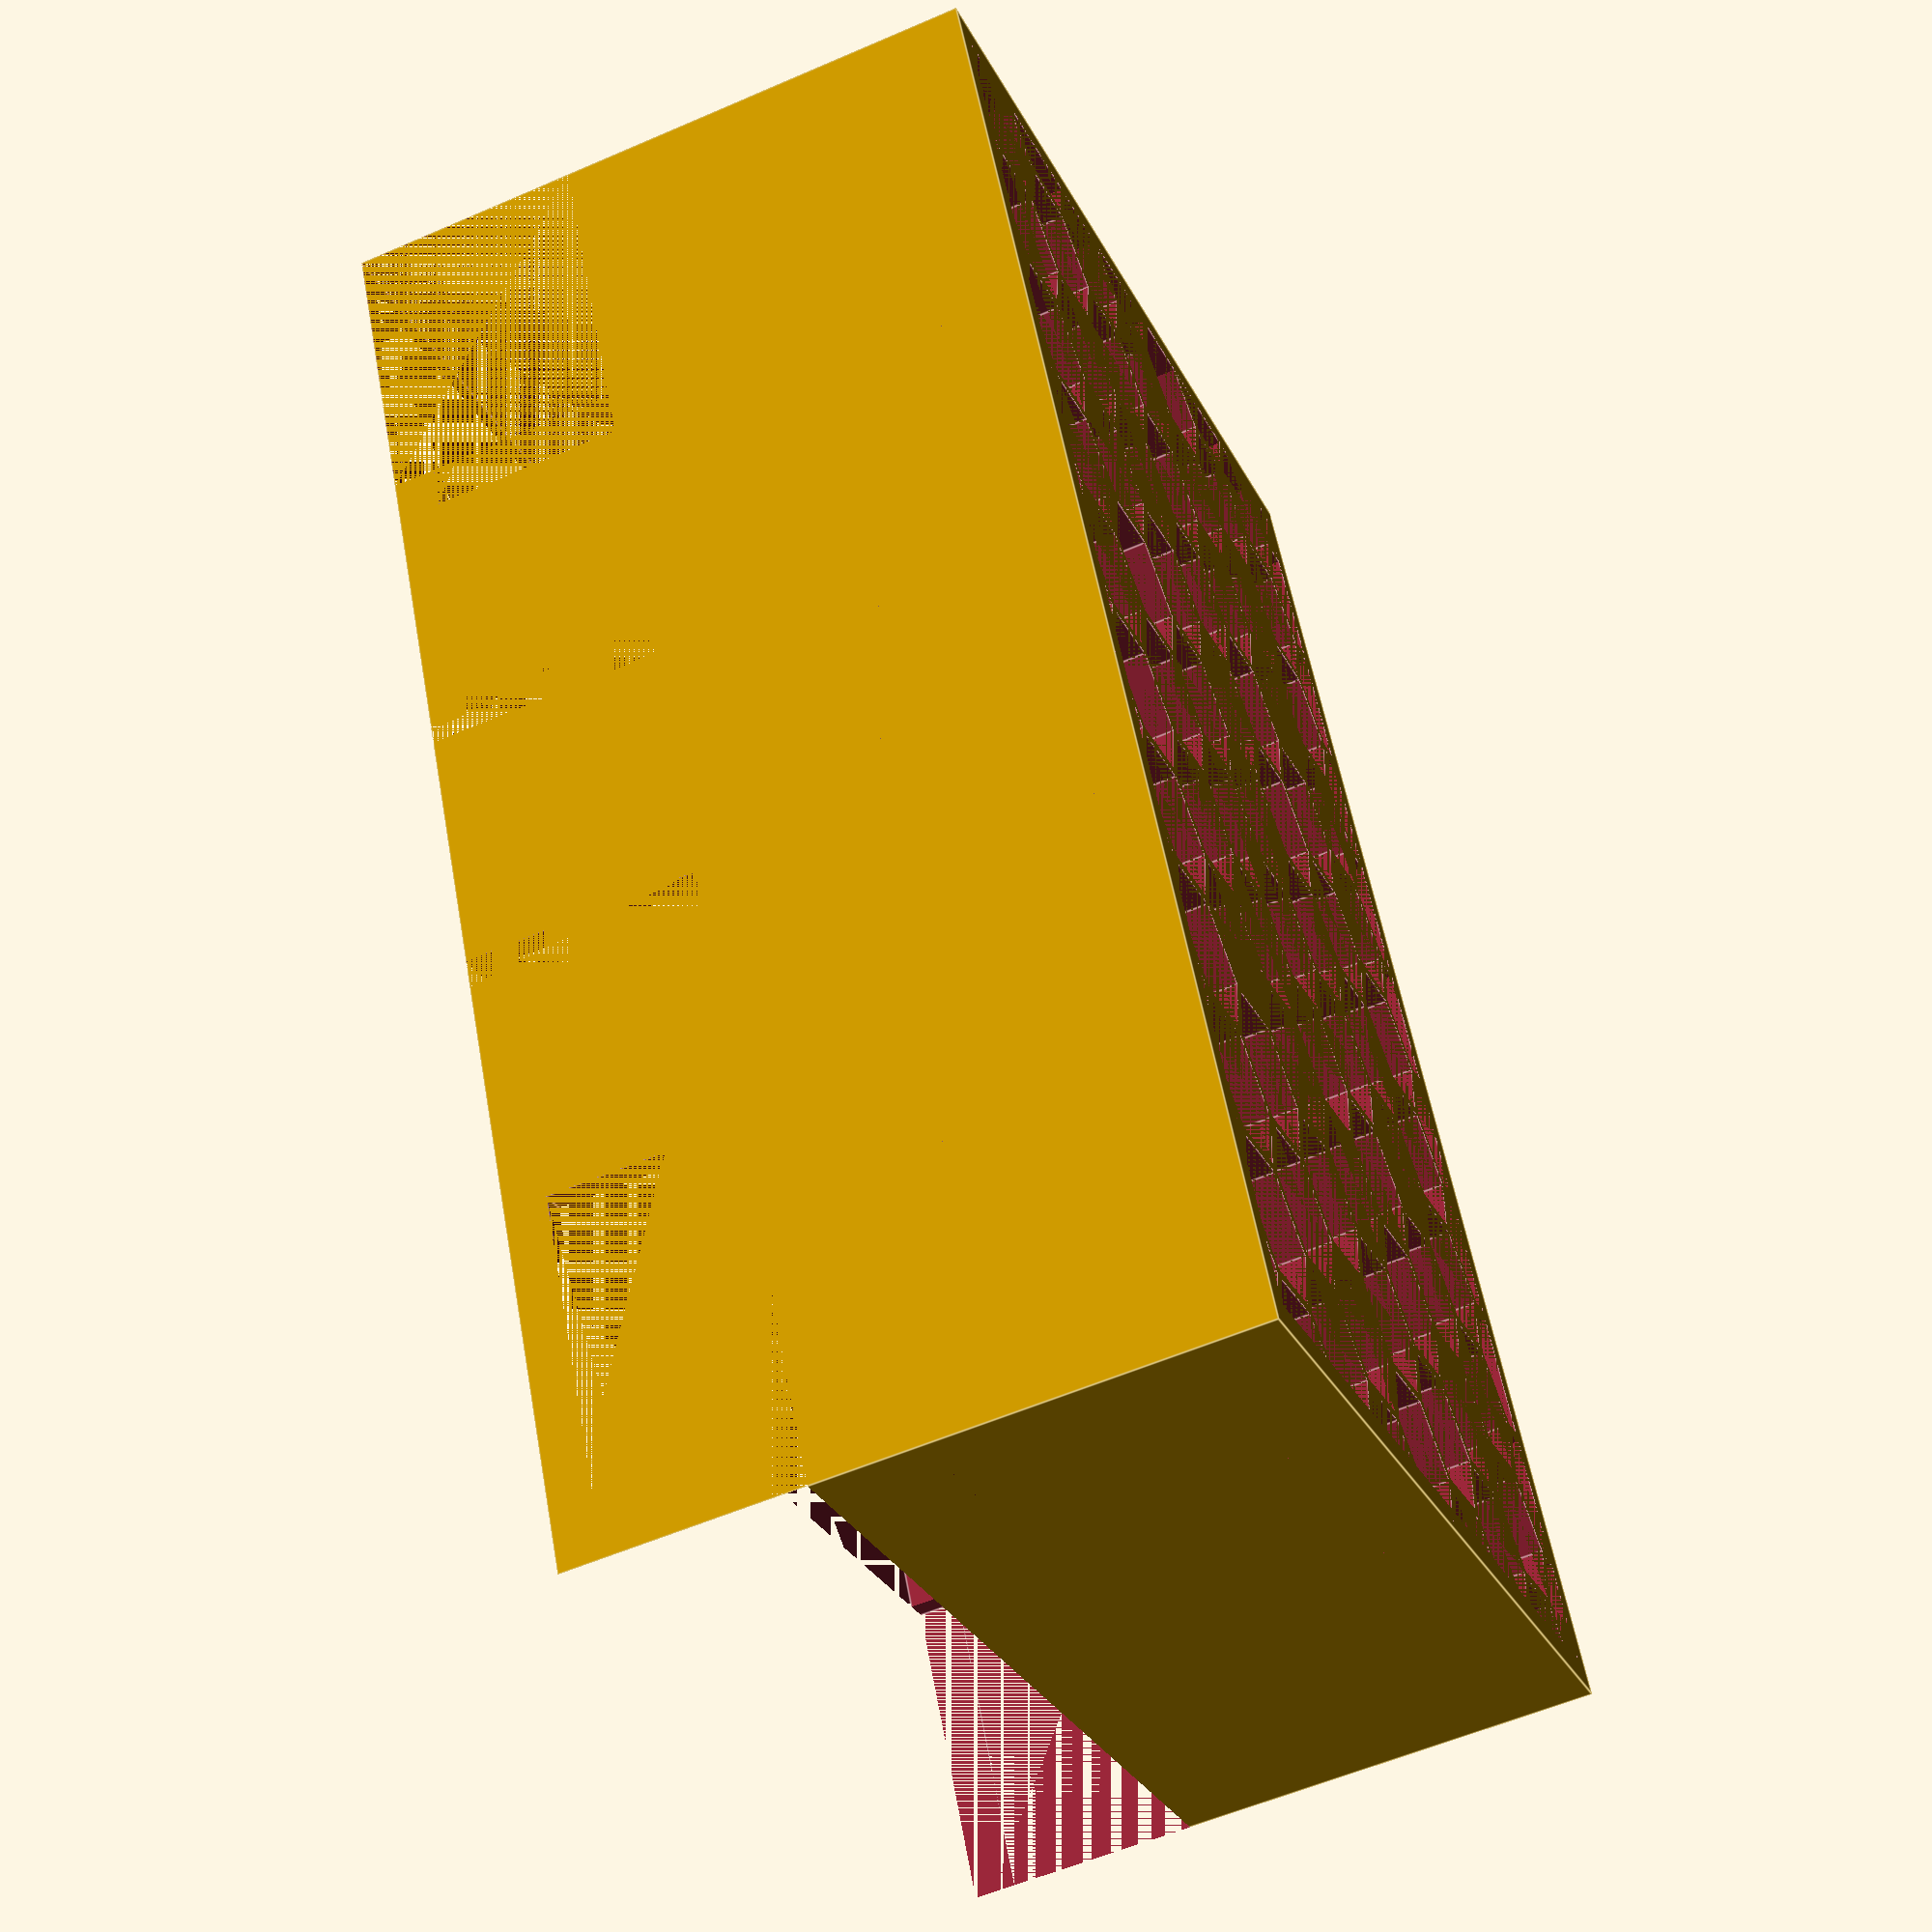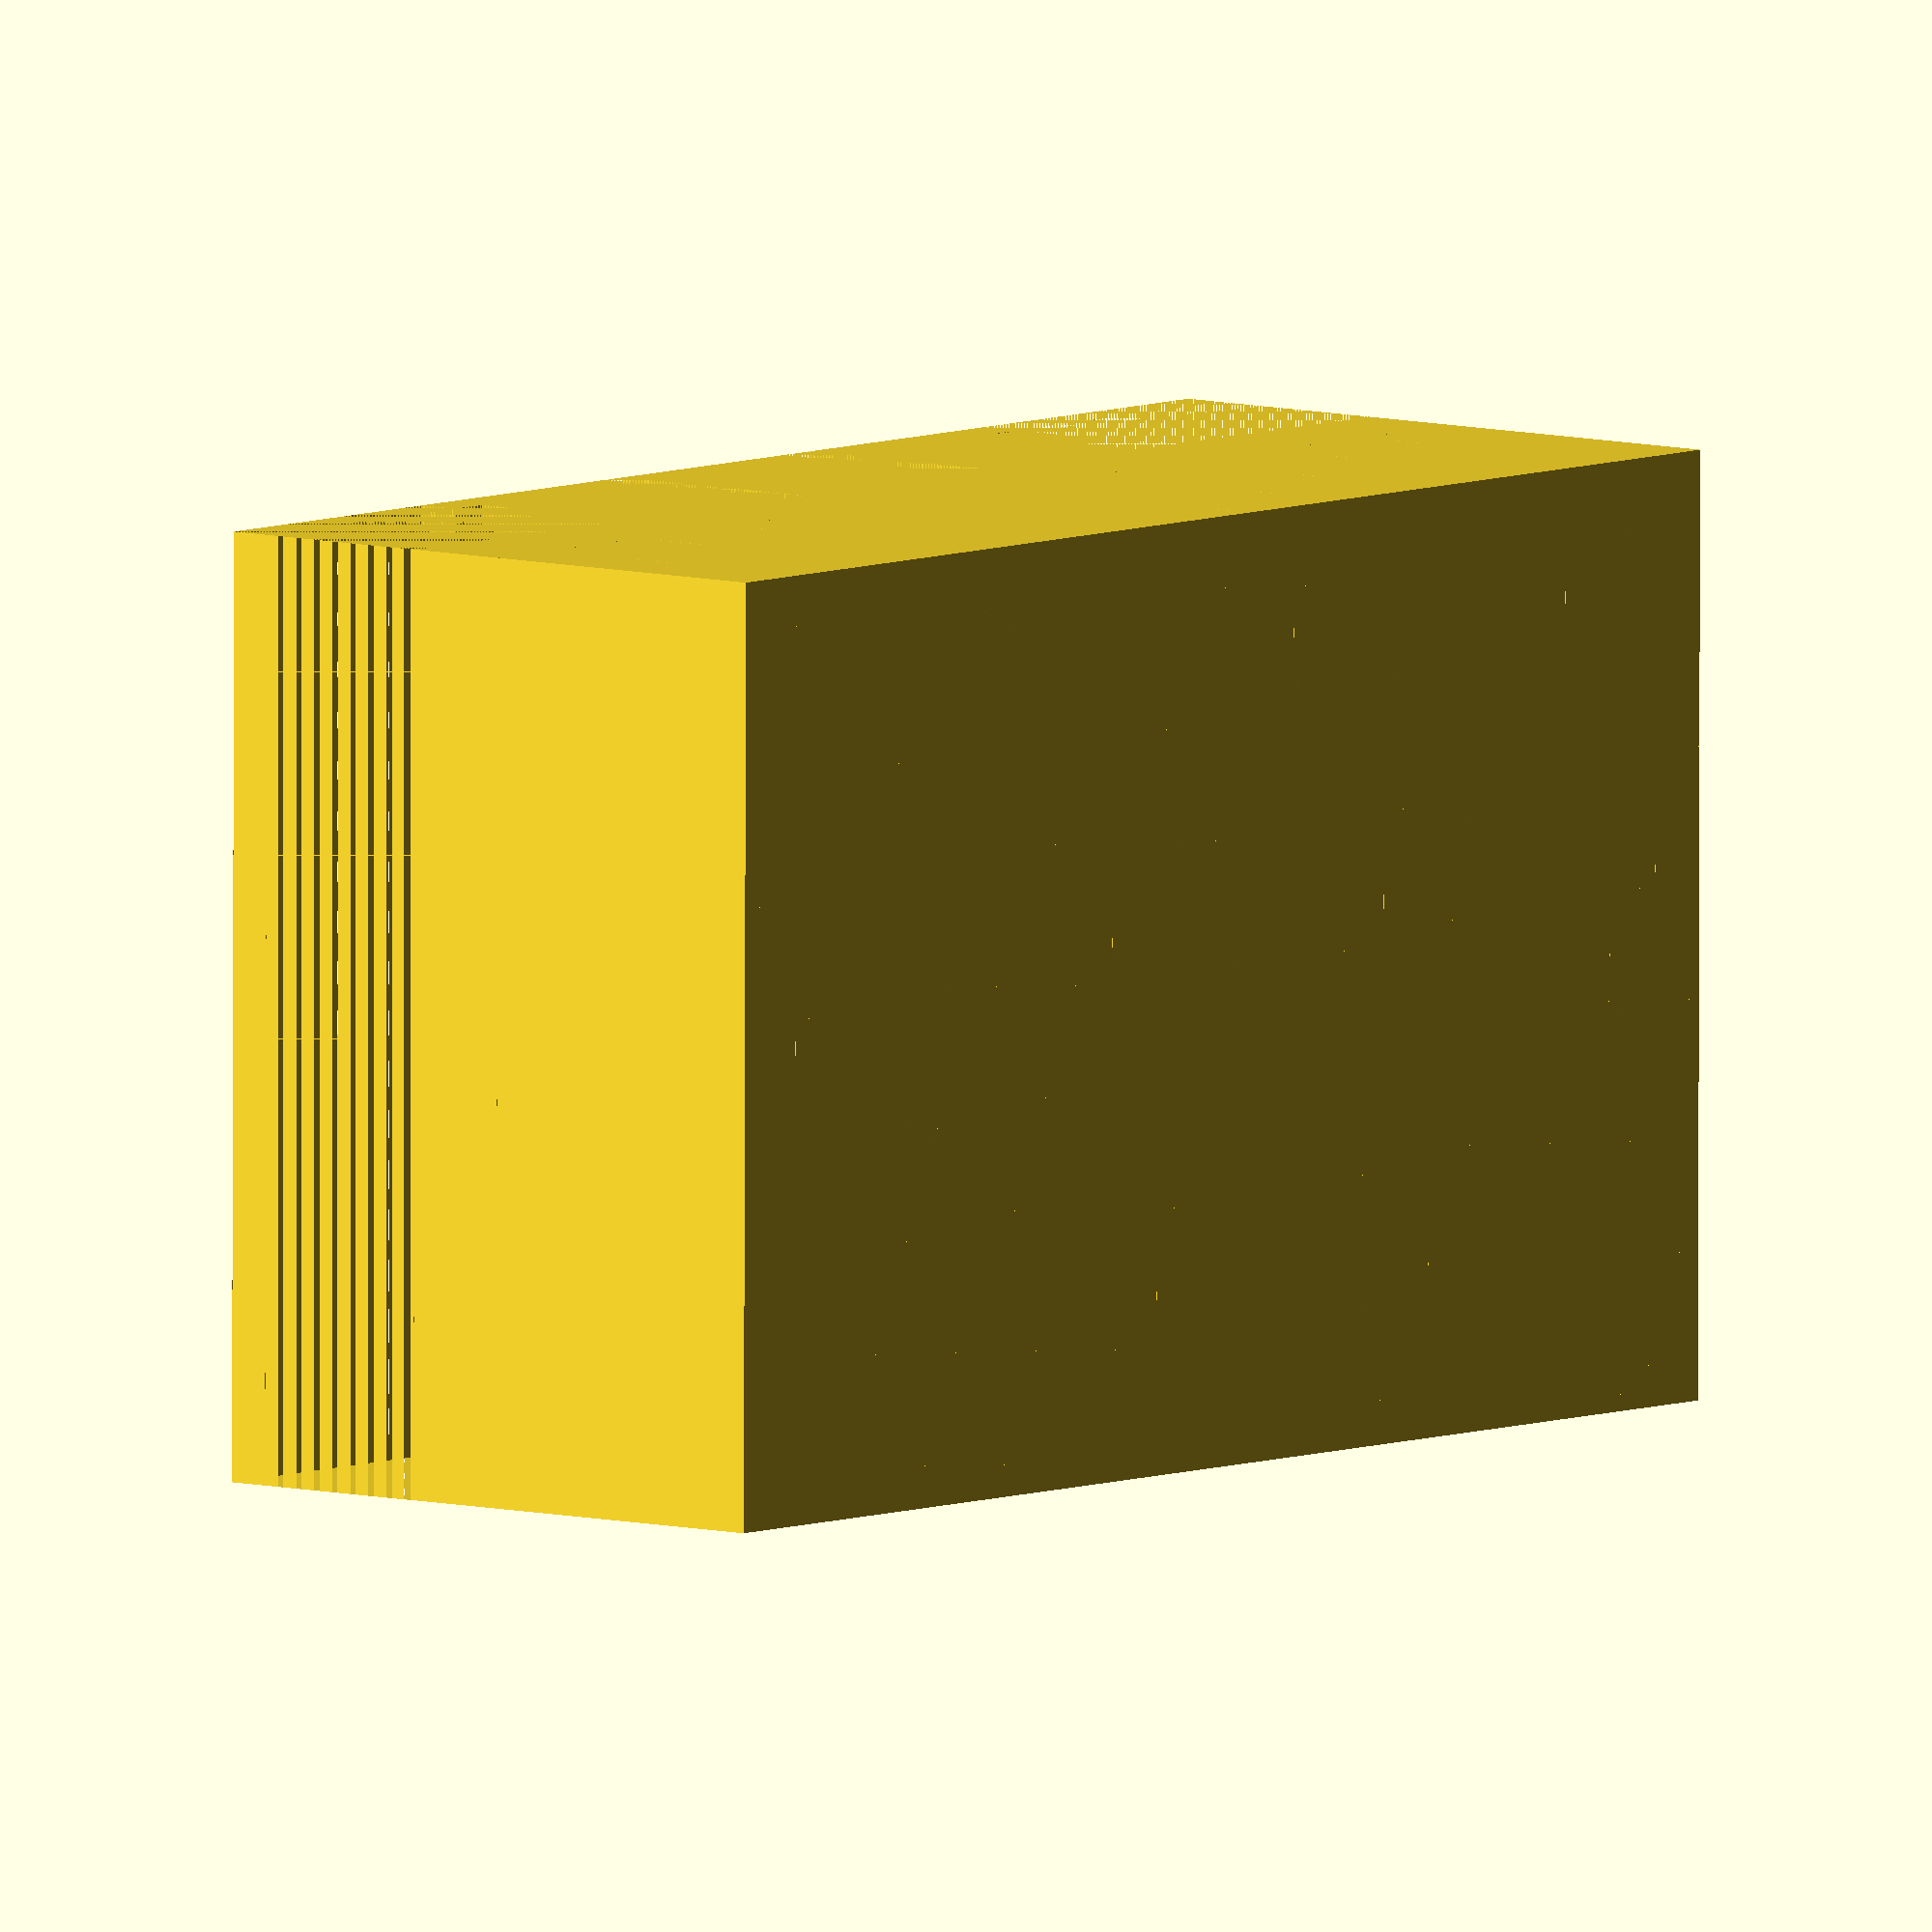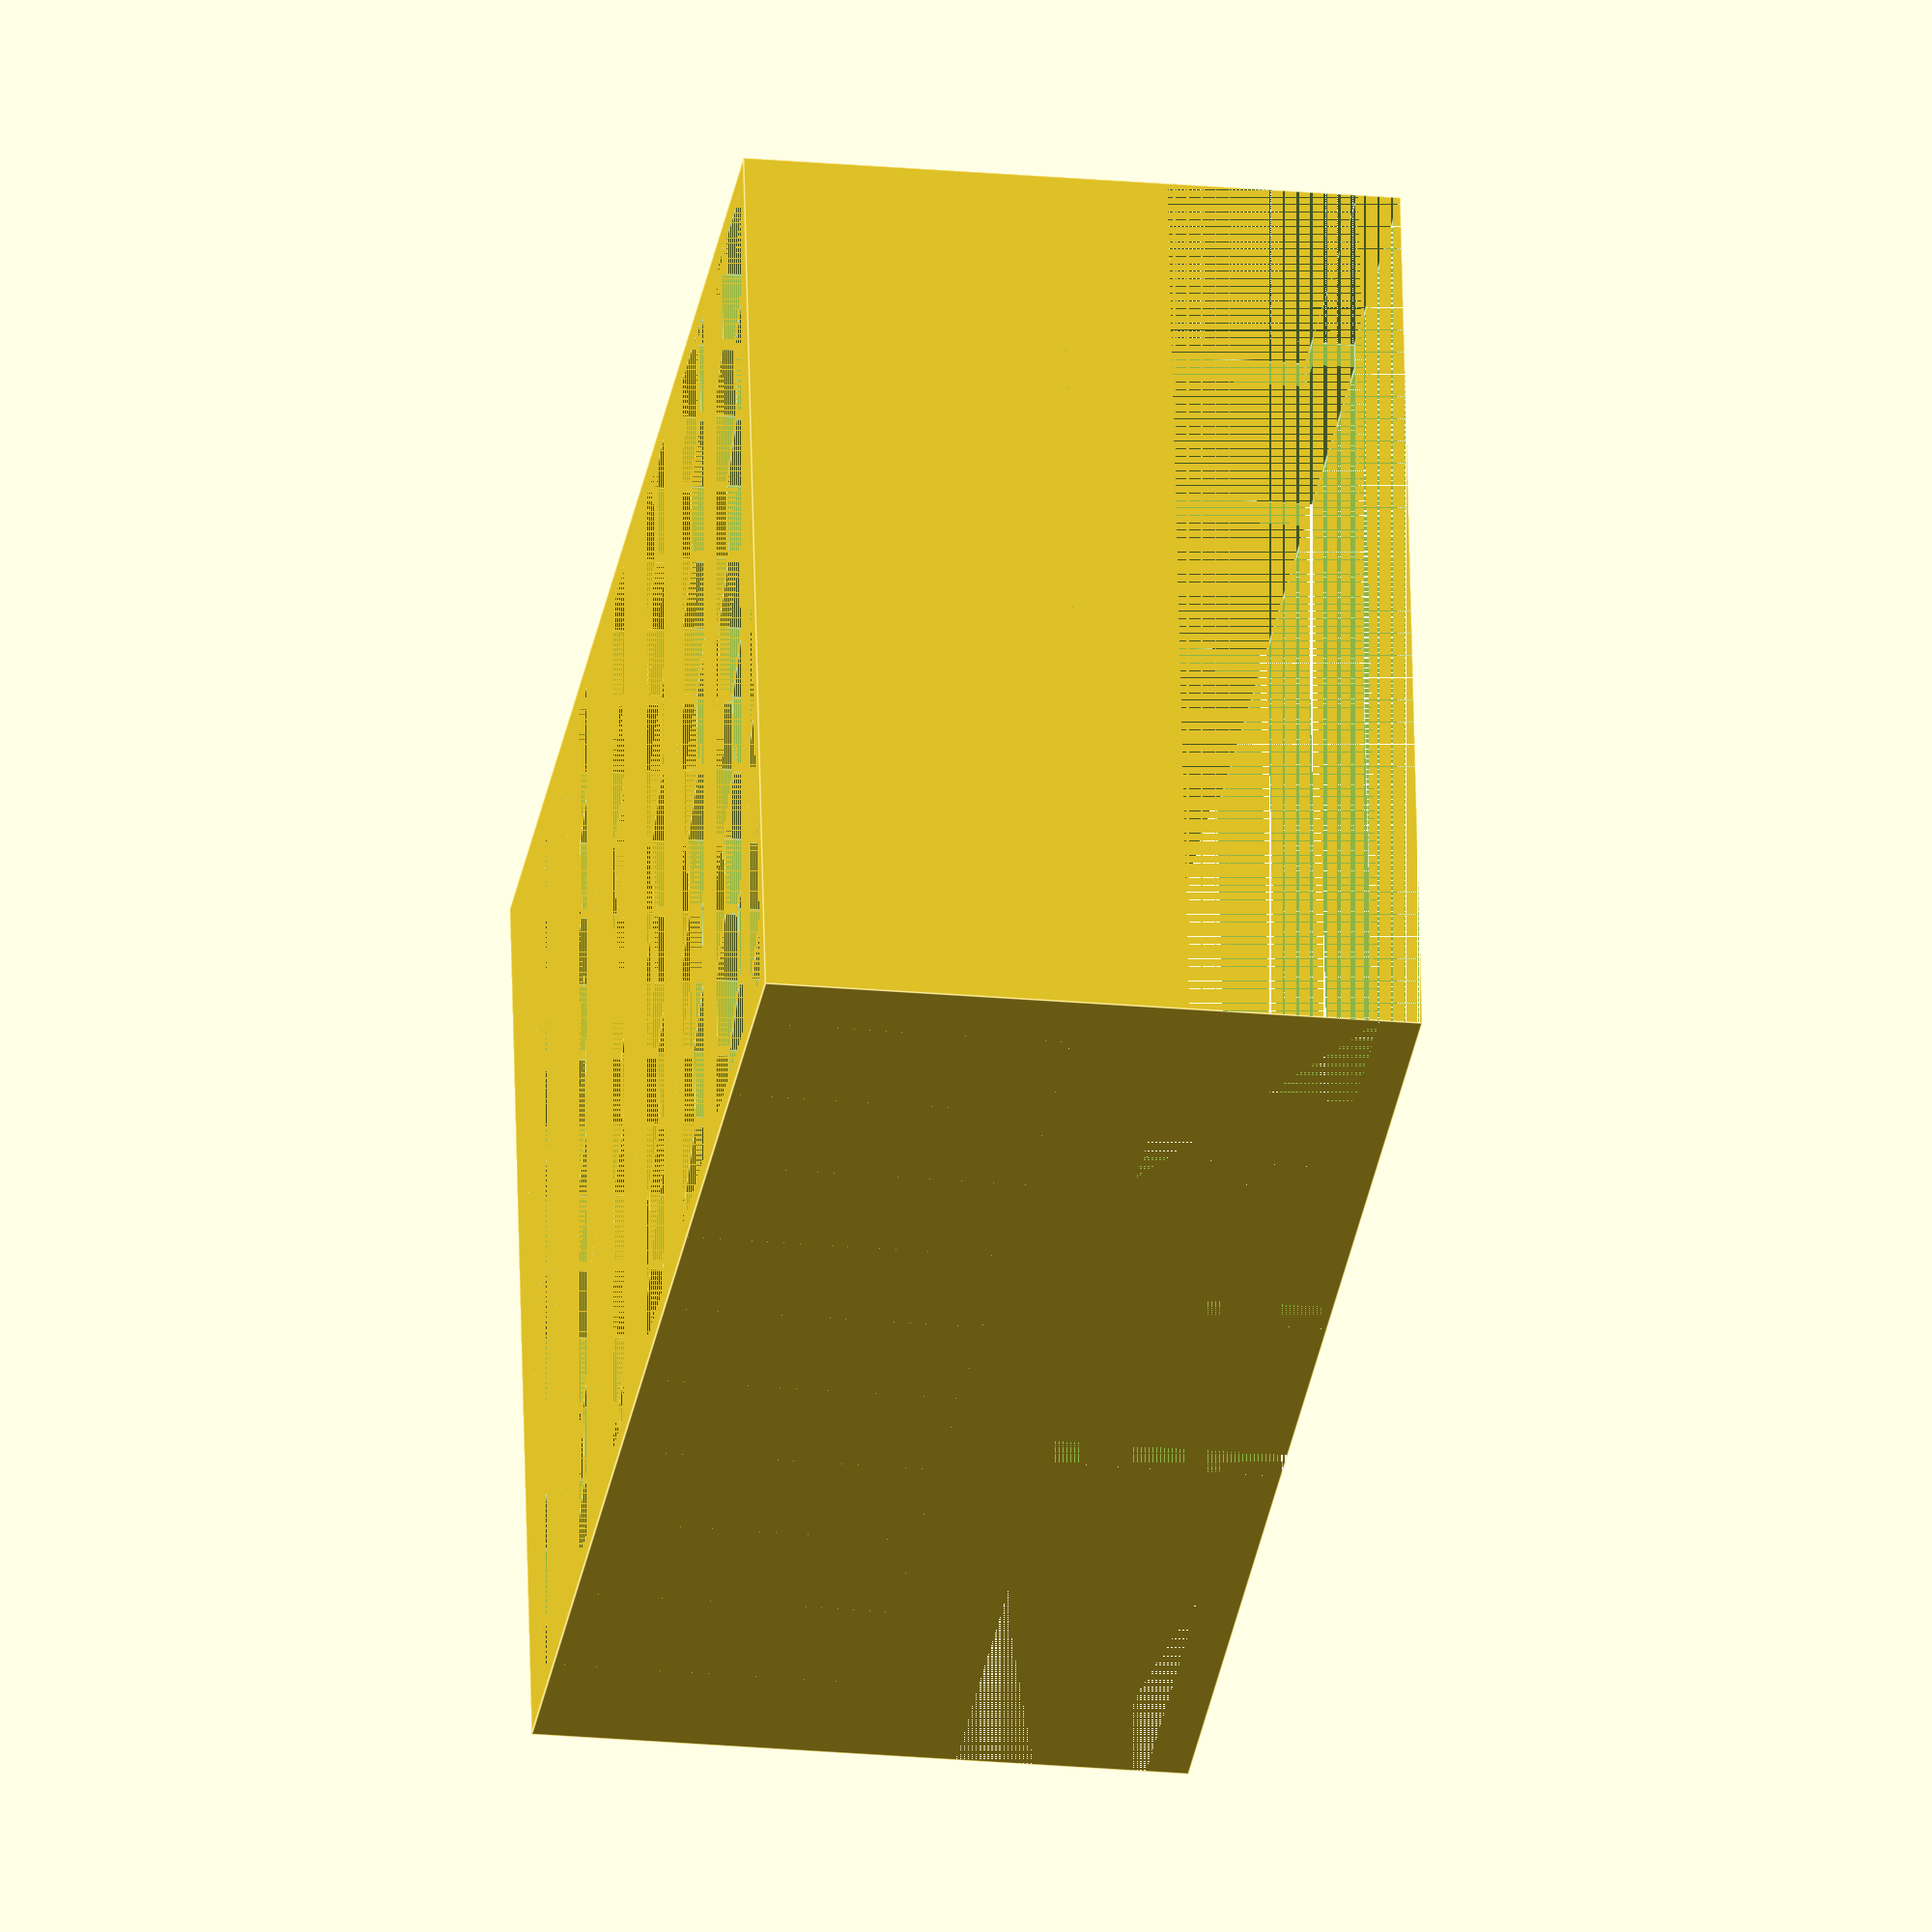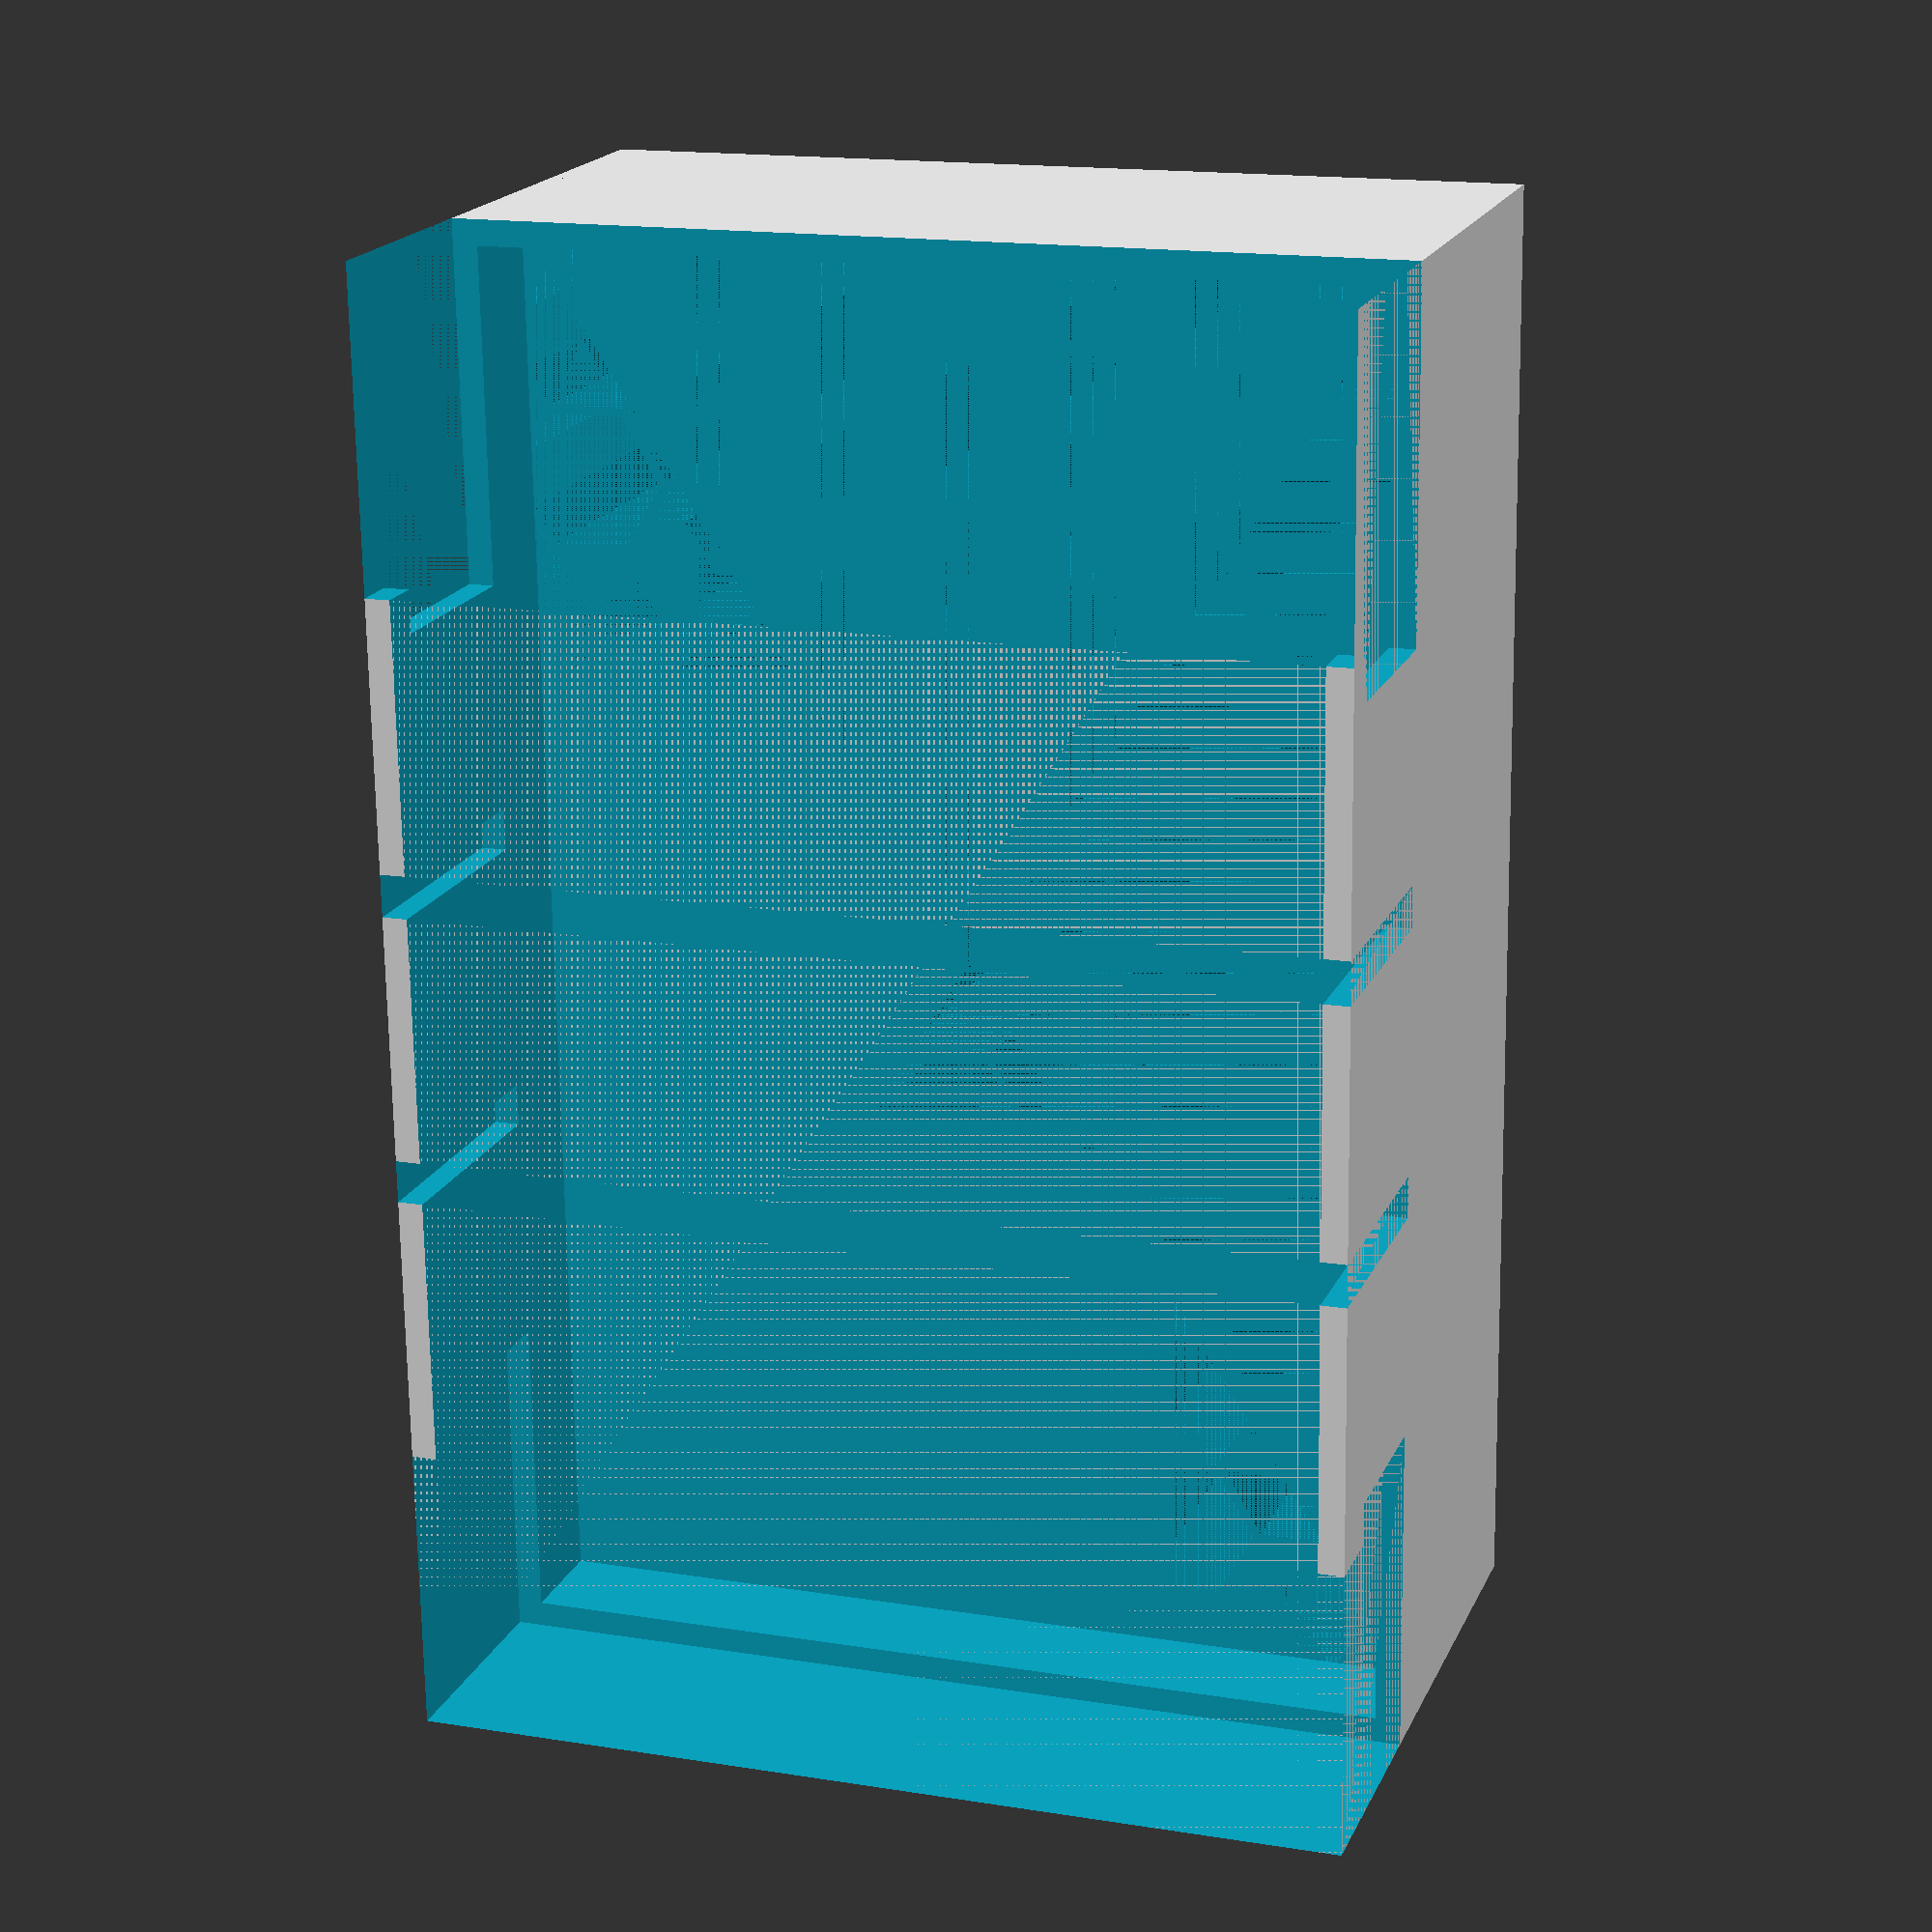
<openscad>
/**
 * Originally:
 * Módulo que permite trabajar con patrones hexagonales tipo panal.
 *
 * @author  Joaquín Fernández
 * @url     https://gitlab.com/joaquinfq/openscad/blob/master/Modules/Pattern/honeycomb.scad
 * @license CC-BY-NC-4.0
 * @see     http://www.thingiverse.com/thing:2124344
 * Modified by: John Flinchbaugh
 * Added the sleeve, tabs, and a measurement-sized module.
 */
/**
 * Dibuja un panal de miel completo.
 *
 * @param {Number} columns   Número de columnas (Eje X).
 * @param {Number} rows      Número de filas (Eje Y).
 * @param {Number} height    Altura del cubo (Eje Z).
 * @param {Number} size      Tamaño del hexágono.
 * @param {Number} thickness Grosor de las paredes del panal.
 */
module honeycomb(columns, rows, height, size, thickness)
{
    _halfSize = size / 2;
    for (_row = [ 0 : rows ])
    {
        translate([ (_row % 2) * _halfSize, _row * _halfSize * sqrt(3), 0 ])
        {
            for (_column = [0 : columns])
            {
                translate([ _column * size, 0, 0 ])
                {
                    rotate([0, 0, 30])
                    {
                        cylinder(
                            r   = (size - thickness) / sqrt(3),
                            h   = height,
                            $fn = 6
                        );
                    }
                }
            }
        }
    }
}
/**
 * Dibuja un panal acotado por un cubo hueco.
 *
 * @param {Number} columns   Número de columnas (Eje X).
 * @param {Number} rows      Número de filas (Eje Y).
 * @param {Number} height    Altura del cubo (Eje Z).
 * @param {Number} size      Tamaño del hexágono.
 * @param {Number} thickness Grosor de las paredes del panal.
 */
module honeycombCube(columns, rows, height, size, thickness, sleeve_thickness, sleeve_height, tab_height)
{
    _width  = (columns ) * size;
    _length = (rows) * size * sqrt(3) / 2;
    difference()
    {
        // carve out indent for sleeve
        cube([ _width + sleeve_thickness, _length + sleeve_thickness, height + sleeve_height + tab_height]);
        translate([sleeve_thickness, sleeve_thickness, height]) {
            cube([ _width-sleeve_thickness, _length-sleeve_thickness, sleeve_height + tab_height]);
        }
        
        // chop off for tabs
        translate([0, 0, height + sleeve_height]) {
            cube([_width / 5, _length+sleeve_thickness, tab_height]);
        }
        translate([_width * 4 / 5, 0, height + sleeve_height]) {
            cube([_width * 4 / 5 + sleeve_thickness, _length+sleeve_thickness, sleeve_height + tab_height]);
        }

        // chop notch for rubberband
        translate([0, 0, height + sleeve_height]) {
            cube([_width / 5 + 2, _length+sleeve_thickness, tab_height - 2]);
        }
        translate([_width * 4 / 5 - 2, 0, height + sleeve_height]) {
            cube([_width * 4 / 5 + sleeve_thickness + 2, _length+sleeve_thickness, tab_height - 2]);
        }

        
        // chop slots in tabs
        translate([_width * 2 / 5 - 1, 0, height + sleeve_height]) {
            cube([2, _length+sleeve_thickness, sleeve_height + tab_height]);
        }
        translate([_width * 3 / 5 - 1, 0, height + sleeve_height]) {
            cube([2, _length+sleeve_thickness, sleeve_height + tab_height]);
        }
        
        
        // carve out home comb
        intersection()
        {
            translate([ sleeve_thickness, sleeve_thickness, 0 ])
            {
                cube([ _width - sleeve_thickness, _length - sleeve_thickness, height ]);
            }
            translate([ sleeve_thickness / 2, sleeve_thickness / 2, 0 ])
            {
                honeycomb(columns + 1, rows + 1, height, size, thickness);
            }
        }
    }
}

module honeycombCubeSize(
    width,
    length,
    height,
    size,
    thickness,
    sleeve_thickness,
    sleeve_height,
    tab_height
) {
    columns = (width + sleeve_thickness * 2)  / size;
    rows = (length + sleeve_thickness* 2) / size / sqrt(3) * 2;

    honeycombCube(
        columns,
        rows,
        height,
        size,
        thickness,
        sleeve_thickness,
        sleeve_height,
        tab_height
    );
}

// 66 x 41 - YN-460II
honeycombCubeSize(66, 41, 15, 6.6, 0.41, 1.2, 5, 11);

// 77 x 49 - YN-560IV
//honeycombCubeSize(77, 49, 5, 25, 0.41, 1.2, 3, 11);


</openscad>
<views>
elev=56.3 azim=115.5 roll=114.5 proj=p view=edges
elev=353.1 azim=179.8 roll=129.7 proj=o view=solid
elev=22.2 azim=8.3 roll=260.9 proj=o view=edges
elev=341.2 azim=269.1 roll=18.5 proj=p view=solid
</views>
